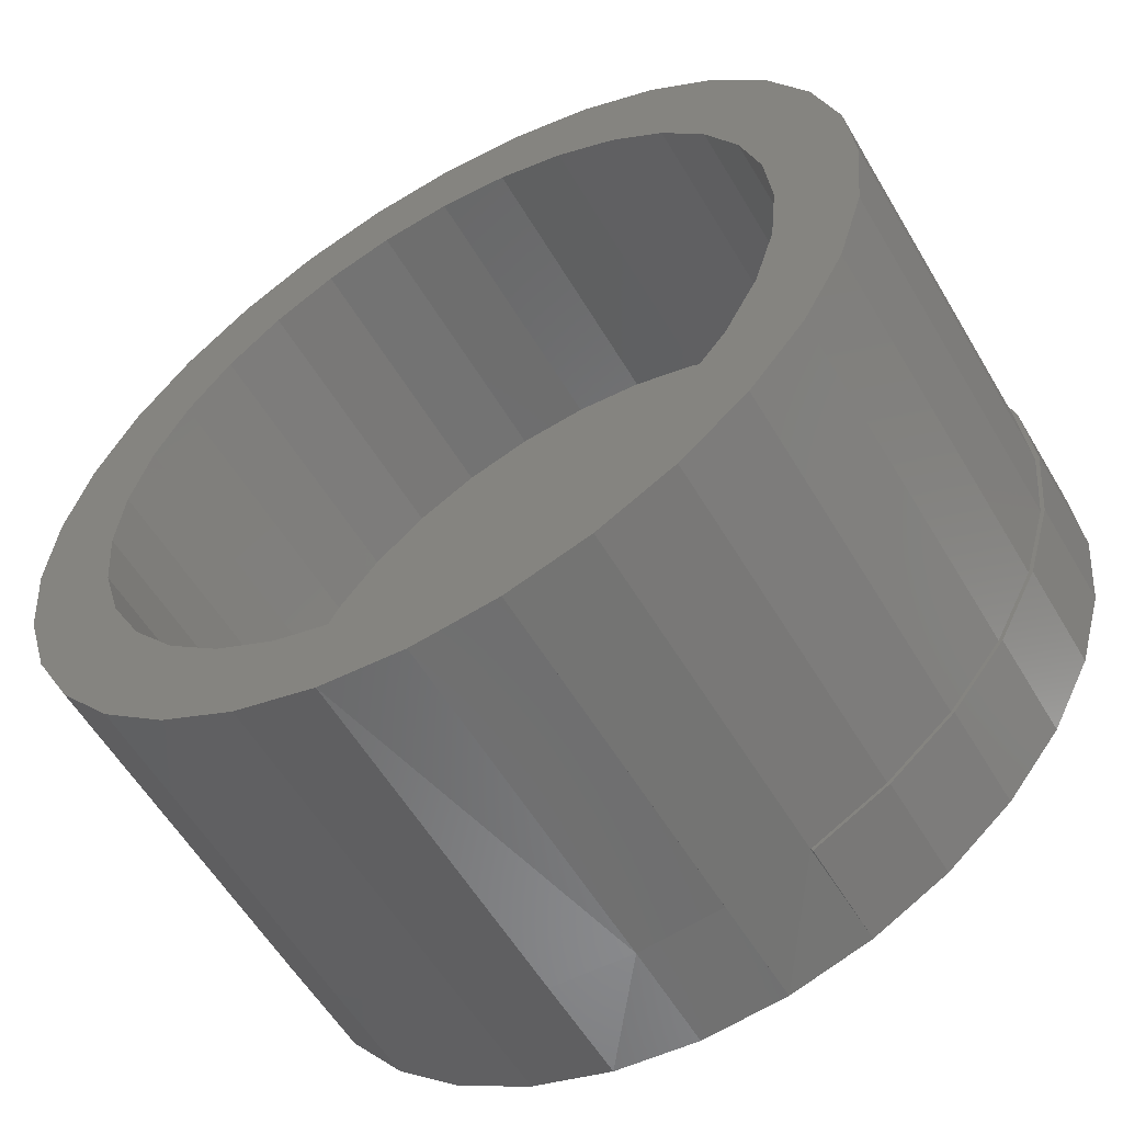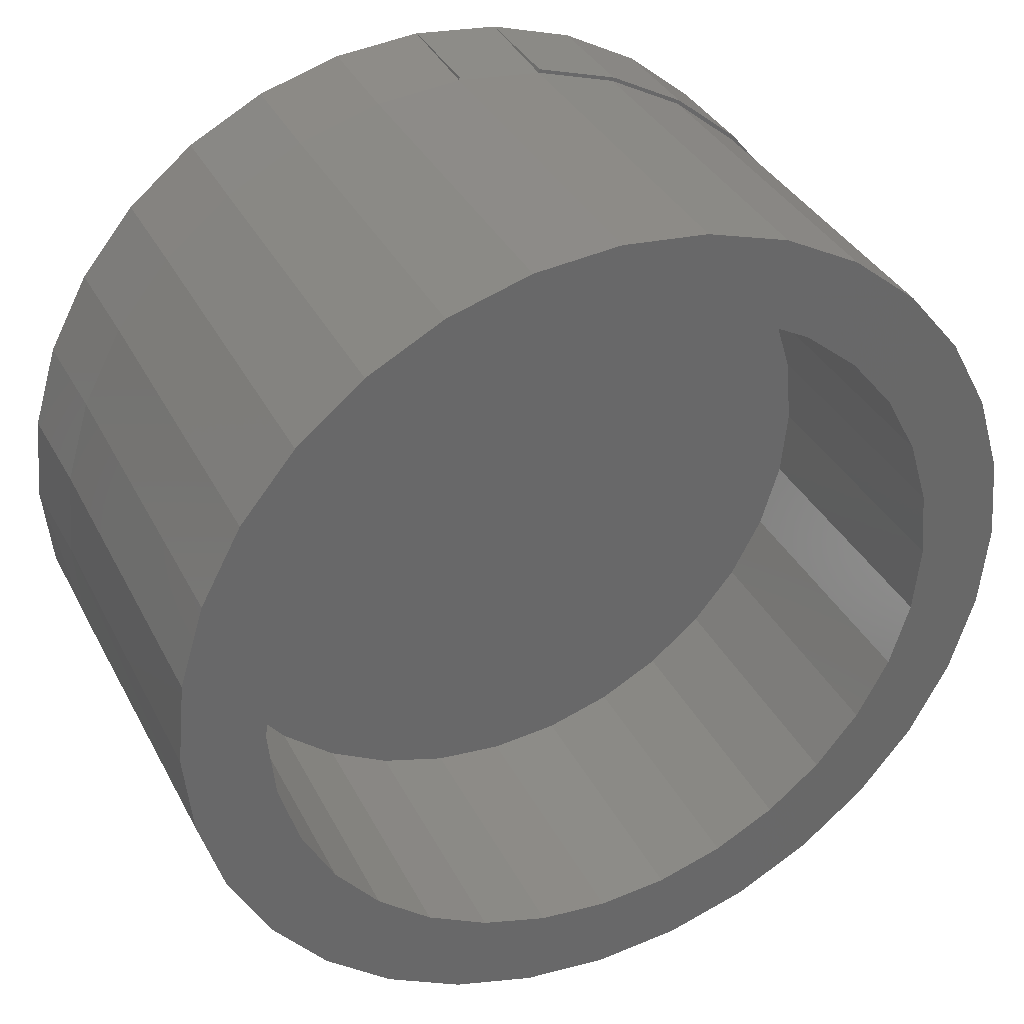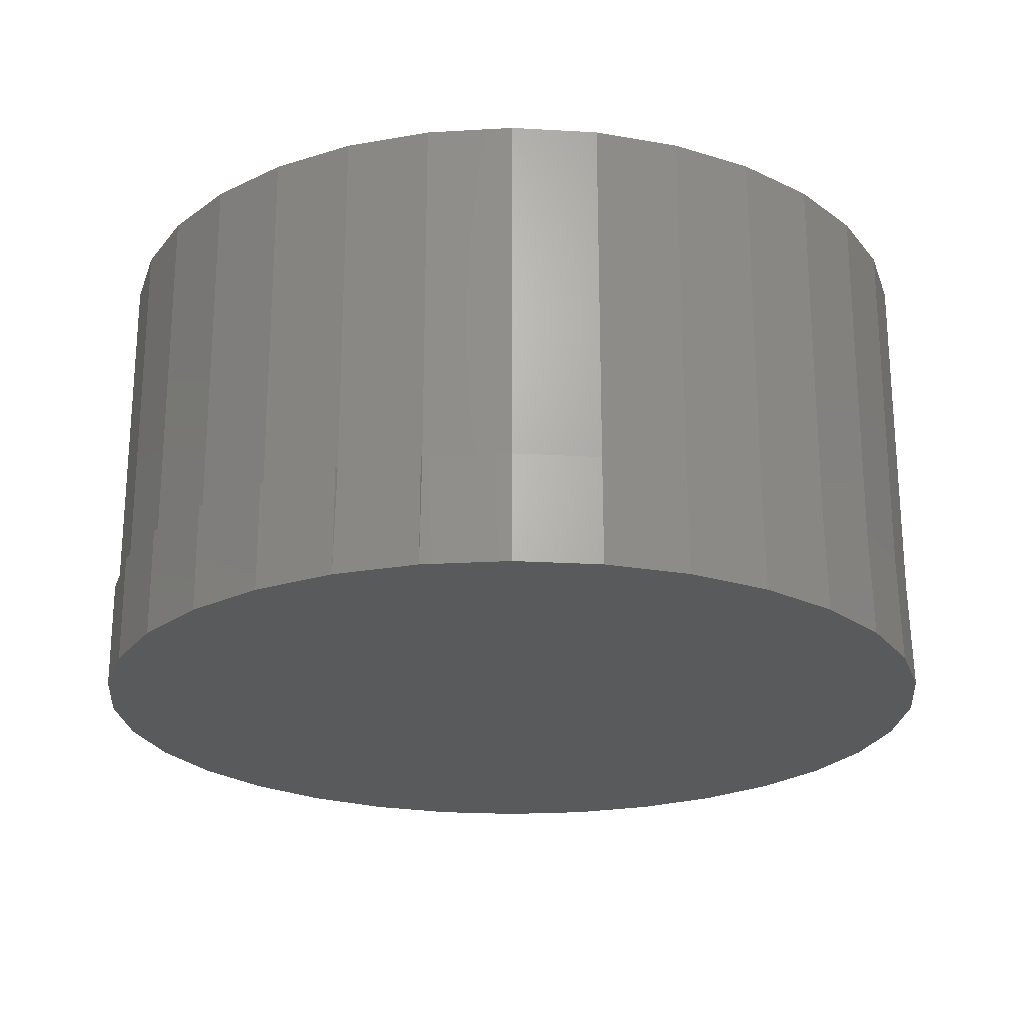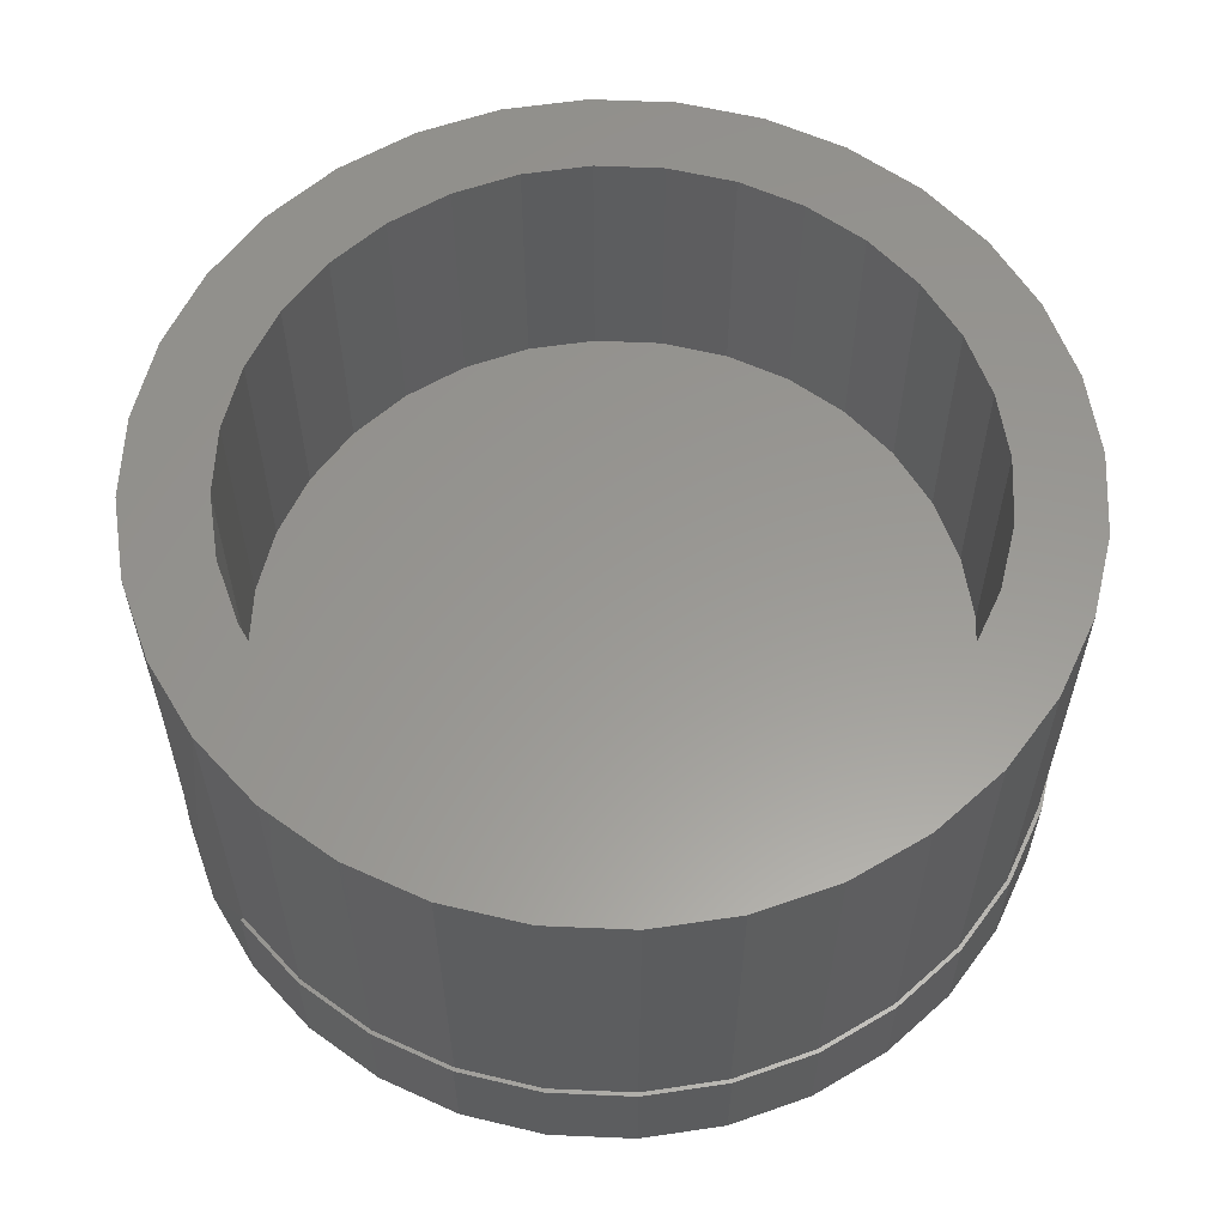
<metadata>
{"format":"stl","ext":"stl","renderer":"f3d","projection":"perspective","resolution":1024,"background":"white","views":[{"elev":-57.1,"azim":-149.6,"up":"+Z"},{"elev":35.4,"azim":155.8,"up":"+Z"},{"elev":-22.9,"azim":11.3,"up":"+Y"},{"elev":59.1,"azim":-104.3,"up":"+Y"}]}
</metadata>
<code>
# stl→obj: 246 verts, 484 faces
v -0.01855 -0.09375 0.1057
v 0.02348 -0.09375 0.1057
v 0.002467 -0.09375 0.1077
v -0.03876 -0.09375 0.09953
v 0.04369 -0.09375 0.09953
v -0.05738 -0.09375 0.08957
v 0.06232 -0.09375 0.08957
v 0.06232 -0.09375 -0.08957
v -0.03876 -0.09375 -0.09953
v 0.04369 -0.09375 -0.09953
v -0.01855 -0.09375 -0.1057
v 0.02348 -0.09375 -0.1057
v 0.002467 -0.09375 -0.1077
v 0.07864 -0.09375 0.07618
v -0.07371 -0.09375 0.07618
v 0.09204 -0.09375 0.05985
v -0.08711 -0.09375 0.05985
v 0.102 -0.09375 0.04123
v -0.09706 -0.09375 0.04123
v 0.1081 -0.09375 0.02102
v -0.1032 -0.09375 0.02102
v 0.1102 -0.09375 -2.11e-17
v -0.1053 -0.09375 5.287e-18
v 0.1081 -0.09375 -0.02102
v -0.1032 -0.09375 -0.02102
v 0.102 -0.09375 -0.04123
v -0.09706 -0.09375 -0.04123
v 0.09204 -0.09375 -0.05985
v -0.08711 -0.09375 -0.05985
v 0.07864 -0.09375 -0.07618
v -0.07371 -0.09375 -0.07618
v -0.05738 -0.09375 -0.08957
v -0.09984 -0.1172 0.03371
v -0.09328 -0.1172 0.04937
v -0.08211 -0.1172 0.06671
v -0.06774 -0.1172 0.08169
v -0.0509 -0.1172 0.09358
v -0.03638 -0.1172 0.1005
v -0.004857 -0.1172 0.1075
v 0.01121 -0.1172 0.1074
v 0.02717 -0.1172 0.1048
v 0.05728 -0.1172 0.09273
v 0.07054 -0.1172 0.0835
v 0.08514 -0.1172 0.06905
v 0.09681 -0.1172 0.05198
v 0.105 -0.1172 0.03313
v -0.1039 -0.1172 0.01707
v -0.1053 -0.1172 -7.035e-09
v -0.02088 -0.1172 0.1051
v 0.04268 -0.1172 0.09992
v 0.1089 -0.1172 0.01677
v 0.1102 -0.1172 -2.11e-17
v 0.0448 -0.1172 -0.09906
v -0.04198 -0.1172 -0.09812
v 0.06124 -0.1172 -0.09027
v -0.02237 -0.1172 -0.1048
v 0.02864 -0.1172 -0.1045
v -0.005521 -0.1172 -0.1074
v 0.01168 -0.1172 -0.1073
v -0.06006 -0.1172 -0.08771
v -0.07571 -0.1172 -0.07413
v 0.076 -0.1172 -0.07872
v -0.08595 -0.1172 -0.06154
v 0.08848 -0.1172 -0.06487
v -0.09423 -0.1172 -0.04744
v 0.09774 -0.1172 -0.05025
v -0.1003 -0.1172 -0.03226
v 0.1046 -0.1172 -0.03419
v -0.104 -0.1172 -0.01646
v 0.1088 -0.1172 -0.01725
v -0.04528 -0.1016 0.1149
v -0.02196 -0.1016 0.122
v -0.0216 -0.1016 0.121
v -0.04474 -0.1016 0.114
v -0.06678 -0.1016 0.1034
v -0.06607 -0.1016 0.1026
v -0.08562 -0.1016 0.08792
v -0.08476 -0.1016 0.08723
v -0.1011 -0.1016 0.06908
v -0.1001 -0.1016 0.06853
v -0.1126 -0.1016 0.04758
v -0.1115 -0.1016 0.04721
v -0.1197 -0.1016 0.02426
v -0.1185 -0.1016 0.02407
v -0.06607 -0.1016 -0.1026
v -0.04474 -0.1016 -0.114
v -0.04528 -0.1016 -0.1149
v -0.06678 -0.1016 -0.1034
v -0.08476 -0.1016 -0.08723
v -0.08562 -0.1016 -0.08792
v -0.1001 -0.1016 -0.06853
v -0.1011 -0.1016 -0.06908
v -0.1115 -0.1016 -0.04721
v -0.1126 -0.1016 -0.04758
v -0.1185 -0.1016 -0.02407
v -0.1197 -0.1016 -0.02426
v -0.1209 -0.1016 8.157e-18
v -0.122 -0.1016 3.976e-17
v -0.1209 7.03e-18 8.157e-18
v -0.1185 7.162e-18 0.02407
v -0.1115 7.551e-18 0.04721
v -0.1001 8.184e-18 0.06853
v -0.08476 9.036e-18 0.08723
v -0.06607 1.007e-17 0.1026
v -0.04474 1.126e-17 0.114
v -0.0216 1.254e-17 0.121
v 0.002467 1.388e-17 0.1234
v 0.002467 -0.1016 0.1234
v 0.02653 1.521e-17 0.121
v 0.02653 -0.1016 0.121
v 0.04967 1.65e-17 0.114
v 0.04967 -0.1016 0.114
v 0.071 1.768e-17 0.1026
v 0.071 -0.1016 0.1026
v 0.08969 1.872e-17 0.08723
v 0.08969 -0.1016 0.08723
v 0.105 1.957e-17 0.06853
v 0.105 -0.1016 0.06853
v 0.1164 2.02e-17 0.04721
v 0.1164 -0.1016 0.04721
v 0.1235 2.059e-17 0.02407
v 0.1235 -0.1016 0.02407
v 0.1258 2.073e-17 -2.206e-17
v 0.1258 -0.1016 -2.206e-17
v -0.02196 -0.1016 -0.122
v -0.0216 1.254e-17 -0.121
v -0.0216 -0.1016 -0.121
v -0.04474 1.126e-17 -0.114
v 0.002467 -0.1016 -0.1234
v 0.02653 1.521e-17 -0.121
v 0.02656 -0.1016 -0.122
v 0.002467 1.388e-17 -0.1234
v -0.06607 1.007e-17 -0.1026
v -0.08476 9.036e-18 -0.08723
v -0.1001 8.184e-18 -0.06853
v -0.1115 7.551e-18 -0.04721
v -0.1185 7.162e-18 -0.02407
v 0.1235 2.059e-17 -0.02407
v 0.1243 -0.1016 -0.02426
v 0.1164 2.02e-17 -0.04721
v 0.1172 -0.1016 -0.04758
v 0.105 1.957e-17 -0.06853
v 0.1057 -0.1016 -0.06908
v 0.08969 1.872e-17 -0.08723
v 0.09023 -0.1016 -0.08792
v 0.071 1.768e-17 -0.1026
v 0.07138 -0.1016 -0.1034
v 0.04967 1.65e-17 -0.114
v 0.04989 -0.1016 -0.1149
v -0.04528 -0.1328 -0.1149
v -0.02196 -0.1328 -0.122
v 0.002303 -0.1328 -0.1243
v -0.06678 -0.1328 -0.1034
v -0.08562 -0.1328 -0.08792
v -0.1011 -0.1328 -0.06908
v -0.1126 -0.1328 -0.04758
v -0.1197 -0.1328 -0.02426
v -0.122 -0.1328 3.976e-17
v 0.1266 -0.1328 -5.16e-17
v 0.1243 -0.1328 -0.02426
v 0.1172 -0.1328 -0.04758
v 0.1057 -0.1328 -0.06908
v 0.09023 -0.1328 -0.08792
v 0.07138 -0.1328 -0.1034
v 0.04989 -0.1328 -0.1149
v 0.02656 -0.1328 -0.122
v -0.02196 -0.1328 0.122
v 0.002303 -0.1328 0.1243
v 0.002303 -0.1016 0.1243
v 0.02656 -0.1328 0.122
v 0.04989 -0.1328 0.1149
v 0.07138 -0.1328 0.1034
v 0.09023 -0.1328 0.08792
v 0.1057 -0.1328 0.06908
v 0.1172 -0.1328 0.04758
v 0.1243 -0.1328 0.02426
v -0.1197 -0.1328 0.02426
v -0.1126 -0.1328 0.04758
v -0.1011 -0.1328 0.06908
v -0.08562 -0.1328 0.08792
v -0.06678 -0.1328 0.1034
v -0.04528 -0.1328 0.1149
v -0.05304 1.08e-17 0.08308
v -0.03577 1.176e-17 0.09231
v -0.06819 9.956e-18 0.07065
v -0.08061 9.266e-18 0.05551
v -0.06819 9.956e-18 -0.07065
v -0.05304 1.08e-17 -0.08308
v -0.03577 1.176e-17 -0.09231
v -0.01703 1.28e-17 -0.098
v 0.0407 1.6e-17 0.09231
v 0.02196 1.496e-17 0.098
v 0.05798 1.696e-17 0.08308
v 0.07312 1.78e-17 0.07065
v 0.08555 1.849e-17 -0.05551
v 0.07312 1.78e-17 -0.07065
v 0.05798 1.696e-17 -0.08308
v 0.0407 1.6e-17 -0.09231
v 0.02196 1.496e-17 -0.098
v 0.002467 1.388e-17 0.09992
v -0.01703 1.28e-17 0.098
v 0.002467 1.388e-17 -0.09992
v -0.08984 8.753e-18 0.03824
v -0.09553 8.438e-18 0.01949
v -0.09745 8.331e-18 4.822e-17
v -0.09553 8.438e-18 -0.01949
v -0.08984 8.753e-18 -0.03824
v -0.08061 9.266e-18 -0.05551
v 0.09478 1.9e-17 -0.03824
v 0.1005 1.932e-17 -0.01949
v 0.1024 1.942e-17 -2.062e-17
v 0.1005 1.932e-17 0.01949
v 0.09478 1.9e-17 0.03824
v 0.08555 1.849e-17 0.05551
v 0.02196 -0.07812 -0.098
v 0.0407 -0.07812 -0.09231
v 0.05798 -0.07812 -0.08308
v 0.07312 -0.07812 -0.07065
v 0.08555 -0.07812 -0.05551
v 0.09478 -0.07812 -0.03824
v 0.1005 -0.07812 -0.01949
v 0.1024 -0.07812 -2.062e-17
v 0.002467 -0.07812 -0.09992
v -0.01703 -0.07812 -0.098
v -0.03577 -0.07812 -0.09231
v -0.05304 -0.07812 -0.08308
v -0.06819 -0.07812 -0.07065
v -0.08061 -0.07812 -0.05551
v -0.08984 -0.07812 -0.03824
v -0.09553 -0.07812 -0.01949
v -0.09745 -0.07812 4.822e-17
v -0.01703 -0.07812 0.098
v -0.03577 -0.07812 0.09231
v -0.05304 -0.07812 0.08308
v -0.06819 -0.07812 0.07065
v -0.08061 -0.07812 0.05551
v -0.08984 -0.07812 0.03824
v -0.09553 -0.07812 0.01949
v 0.002467 -0.07812 0.09992
v 0.02196 -0.07812 0.098
v 0.0407 -0.07812 0.09231
v 0.05798 -0.07812 0.08308
v 0.07312 -0.07812 0.07065
v 0.08555 -0.07812 0.05551
v 0.09478 -0.07812 0.03824
v 0.1005 -0.07812 0.01949
f 1 2 3
f 2 1 4
f 2 4 5
f 5 4 6
f 5 6 7
f 8 9 10
f 10 9 11
f 10 11 12
f 12 11 13
f 7 6 14
f 14 6 15
f 14 15 16
f 16 15 17
f 16 17 18
f 18 17 19
f 18 19 20
f 20 19 21
f 20 21 22
f 22 21 23
f 22 23 24
f 24 23 25
f 24 25 26
f 26 25 27
f 26 27 28
f 28 27 29
f 28 29 30
f 30 29 31
f 30 31 8
f 8 31 32
f 8 32 9
f 19 33 21
f 34 33 19
f 17 34 19
f 17 35 34
f 35 17 15
f 15 36 35
f 36 15 6
f 6 37 36
f 37 6 4
f 4 38 37
f 3 39 1
f 40 39 3
f 2 40 3
f 2 41 40
f 7 42 5
f 43 42 7
f 14 43 7
f 14 44 43
f 44 14 16
f 16 45 44
f 45 16 18
f 18 46 45
f 46 18 20
f 33 47 21
f 21 47 48
f 21 48 23
f 39 49 1
f 1 49 38
f 1 38 4
f 42 50 5
f 5 50 41
f 5 41 2
f 46 20 51
f 51 20 22
f 51 22 52
f 49 39 40
f 41 49 40
f 38 49 41
f 50 38 41
f 37 38 50
f 42 37 50
f 36 37 42
f 42 43 36
f 53 54 55
f 56 54 53
f 57 56 53
f 58 56 57
f 59 58 57
f 54 60 55
f 55 60 61
f 55 61 62
f 62 61 63
f 62 63 64
f 64 63 65
f 64 65 66
f 66 65 67
f 66 67 68
f 68 67 69
f 68 69 70
f 70 69 48
f 70 48 52
f 52 48 47
f 52 47 51
f 51 47 33
f 51 33 46
f 46 33 34
f 46 34 45
f 45 34 35
f 45 35 44
f 44 35 36
f 44 36 43
f 26 68 24
f 66 68 26
f 28 66 26
f 28 64 66
f 64 28 30
f 30 62 64
f 62 30 8
f 8 55 62
f 12 57 10
f 59 57 12
f 13 59 12
f 13 58 59
f 58 13 11
f 11 56 58
f 56 11 9
f 9 54 56
f 54 9 32
f 32 60 54
f 60 32 31
f 31 61 60
f 27 65 29
f 67 65 27
f 25 67 27
f 68 70 24
f 24 70 52
f 24 52 22
f 57 53 10
f 10 53 55
f 10 55 8
f 65 63 29
f 29 63 61
f 29 61 31
f 67 25 69
f 69 25 23
f 69 23 48
f 71 72 73
f 74 71 73
f 75 71 74
f 76 75 74
f 77 75 76
f 78 77 76
f 79 77 78
f 80 79 78
f 81 79 80
f 82 81 80
f 83 81 82
f 84 83 82
f 85 86 87
f 88 85 87
f 89 85 88
f 90 89 88
f 91 89 90
f 92 91 90
f 93 91 92
f 94 93 92
f 95 93 94
f 96 95 94
f 95 96 97
f 98 83 84
f 98 84 97
f 98 97 96
f 99 97 100
f 100 97 84
f 100 84 101
f 101 84 82
f 101 82 102
f 102 82 80
f 102 80 103
f 103 80 78
f 103 78 104
f 104 78 76
f 104 76 105
f 105 76 74
f 105 74 106
f 106 74 73
f 106 73 107
f 107 73 108
f 107 108 109
f 109 108 110
f 109 110 111
f 111 110 112
f 111 112 113
f 113 112 114
f 113 114 115
f 115 114 116
f 115 116 117
f 117 116 118
f 117 118 119
f 119 118 120
f 119 120 121
f 121 120 122
f 121 122 123
f 123 122 124
f 125 126 127
f 126 125 128
f 128 125 86
f 129 130 131
f 130 129 132
f 128 86 133
f 133 86 85
f 133 85 134
f 134 85 89
f 134 89 135
f 135 89 91
f 135 91 136
f 136 91 93
f 136 93 137
f 137 93 95
f 137 95 99
f 99 95 97
f 132 129 126
f 126 129 127
f 123 124 138
f 138 124 139
f 138 139 140
f 140 139 141
f 140 141 142
f 142 141 143
f 142 143 144
f 144 143 145
f 144 145 146
f 146 145 147
f 146 147 148
f 148 147 149
f 148 149 130
f 130 149 131
f 86 150 87
f 150 86 151
f 151 86 125
f 127 151 125
f 151 127 152
f 152 127 129
f 87 150 88
f 88 150 153
f 88 153 90
f 90 153 154
f 90 154 92
f 92 154 155
f 92 155 94
f 94 155 156
f 94 156 96
f 96 156 157
f 96 157 98
f 98 157 158
f 124 159 139
f 139 159 160
f 139 160 141
f 141 160 161
f 141 161 143
f 143 161 162
f 143 162 145
f 145 162 163
f 145 163 147
f 147 163 164
f 147 164 149
f 149 164 165
f 149 165 131
f 131 165 166
f 131 166 129
f 129 166 152
f 167 73 72
f 108 168 169
f 168 108 167
f 73 167 108
f 108 170 110
f 170 108 168
f 168 108 169
f 110 170 112
f 112 170 171
f 112 171 114
f 114 171 172
f 114 172 116
f 116 172 173
f 116 173 118
f 118 173 174
f 118 174 120
f 120 174 175
f 120 175 122
f 122 175 176
f 122 176 124
f 124 176 159
f 98 158 83
f 83 158 177
f 83 177 81
f 81 177 178
f 81 178 79
f 79 178 179
f 79 179 77
f 77 179 180
f 77 180 75
f 75 180 181
f 75 181 71
f 71 181 182
f 71 182 72
f 72 182 167
f 167 170 168
f 170 167 182
f 170 182 171
f 171 182 181
f 171 181 172
f 164 150 165
f 165 150 151
f 165 151 166
f 166 151 152
f 172 181 173
f 173 181 180
f 173 180 174
f 174 180 179
f 174 179 175
f 175 179 178
f 175 178 176
f 176 178 177
f 176 177 159
f 159 177 158
f 159 158 160
f 160 158 157
f 160 157 161
f 161 157 156
f 161 156 162
f 162 156 155
f 162 155 163
f 163 155 154
f 163 154 164
f 164 154 153
f 164 153 150
f 183 103 184
f 103 183 185
f 185 102 103
f 102 185 186
f 186 101 102
f 187 188 134
f 134 188 189
f 189 133 134
f 133 189 190
f 191 192 113
f 115 191 113
f 115 193 191
f 194 193 115
f 195 140 142
f 142 196 195
f 196 142 144
f 197 196 144
f 198 197 144
f 146 198 144
f 199 198 146
f 104 105 200
f 104 200 201
f 104 201 184
f 104 184 103
f 200 105 106
f 200 106 107
f 200 107 109
f 200 109 111
f 200 111 113
f 200 113 192
f 202 199 146
f 202 146 148
f 202 148 130
f 202 130 132
f 202 132 126
f 202 126 128
f 202 128 133
f 202 133 190
f 186 203 101
f 101 203 204
f 101 204 100
f 100 204 205
f 100 205 99
f 99 205 206
f 99 206 137
f 137 206 207
f 137 207 136
f 136 207 208
f 136 208 135
f 135 208 187
f 135 187 134
f 195 209 140
f 140 209 210
f 140 210 138
f 138 210 211
f 138 211 123
f 123 211 212
f 123 212 121
f 121 212 213
f 121 213 119
f 119 213 214
f 119 214 117
f 117 214 194
f 117 194 115
f 202 215 199
f 199 215 216
f 199 216 198
f 198 216 217
f 198 217 197
f 197 217 218
f 197 218 196
f 196 218 219
f 196 219 195
f 195 219 220
f 195 220 209
f 209 220 221
f 209 221 210
f 210 221 222
f 210 222 211
f 215 202 223
f 223 202 190
f 223 190 224
f 224 190 189
f 224 189 225
f 225 189 188
f 225 188 226
f 226 188 187
f 226 187 227
f 227 187 208
f 227 208 228
f 228 208 207
f 228 207 229
f 229 207 206
f 229 206 230
f 230 206 205
f 230 205 231
f 200 232 201
f 201 232 233
f 201 233 184
f 184 233 234
f 184 234 183
f 183 234 235
f 183 235 185
f 185 235 236
f 185 236 186
f 186 236 237
f 186 237 203
f 203 237 238
f 203 238 204
f 204 238 231
f 204 231 205
f 232 200 239
f 239 200 192
f 239 192 240
f 240 192 191
f 240 191 241
f 241 191 193
f 241 193 242
f 242 193 194
f 242 194 243
f 243 194 214
f 243 214 244
f 244 214 213
f 244 213 245
f 245 213 212
f 245 212 246
f 246 212 211
f 246 211 222
f 239 240 232
f 233 232 240
f 241 233 240
f 234 233 241
f 242 234 241
f 216 225 217
f 224 225 216
f 215 224 216
f 223 224 215
f 225 226 217
f 217 226 227
f 217 227 218
f 218 227 228
f 218 228 219
f 219 228 229
f 219 229 220
f 220 229 230
f 220 230 221
f 221 230 231
f 221 231 222
f 222 231 238
f 222 238 246
f 246 238 237
f 246 237 245
f 245 237 236
f 245 236 244
f 244 236 235
f 244 235 243
f 243 235 234
f 243 234 242

</code>
